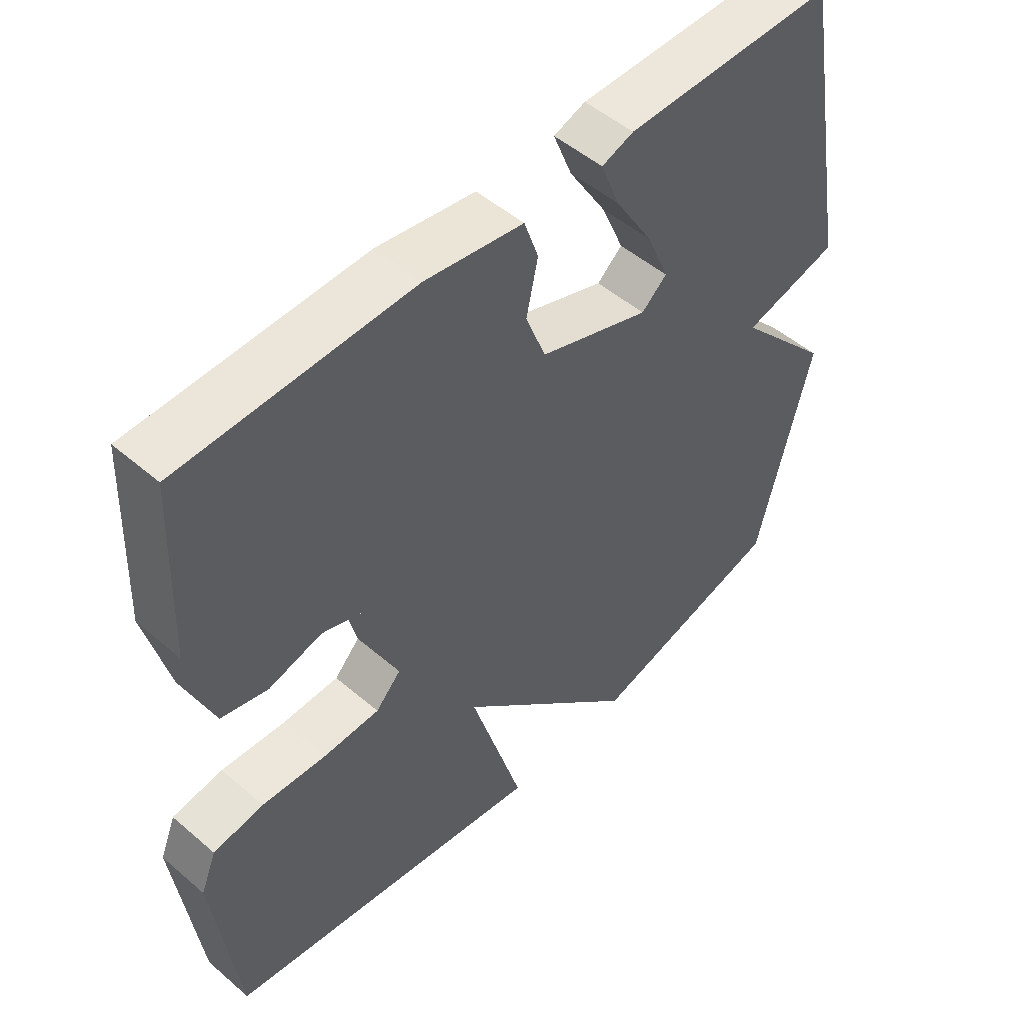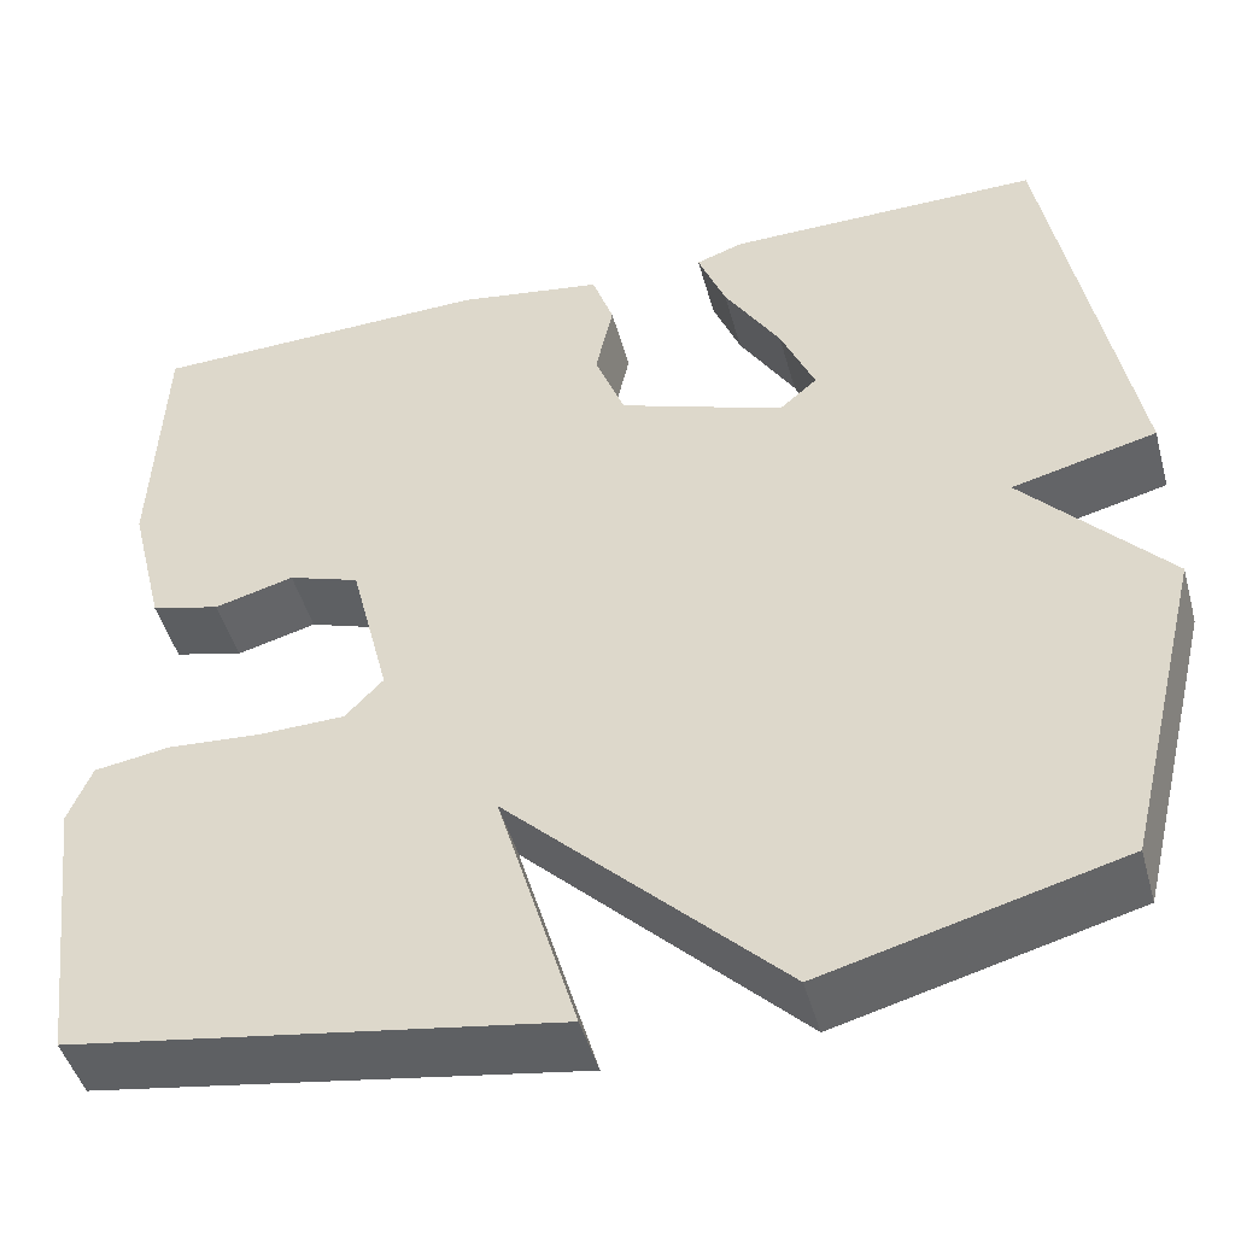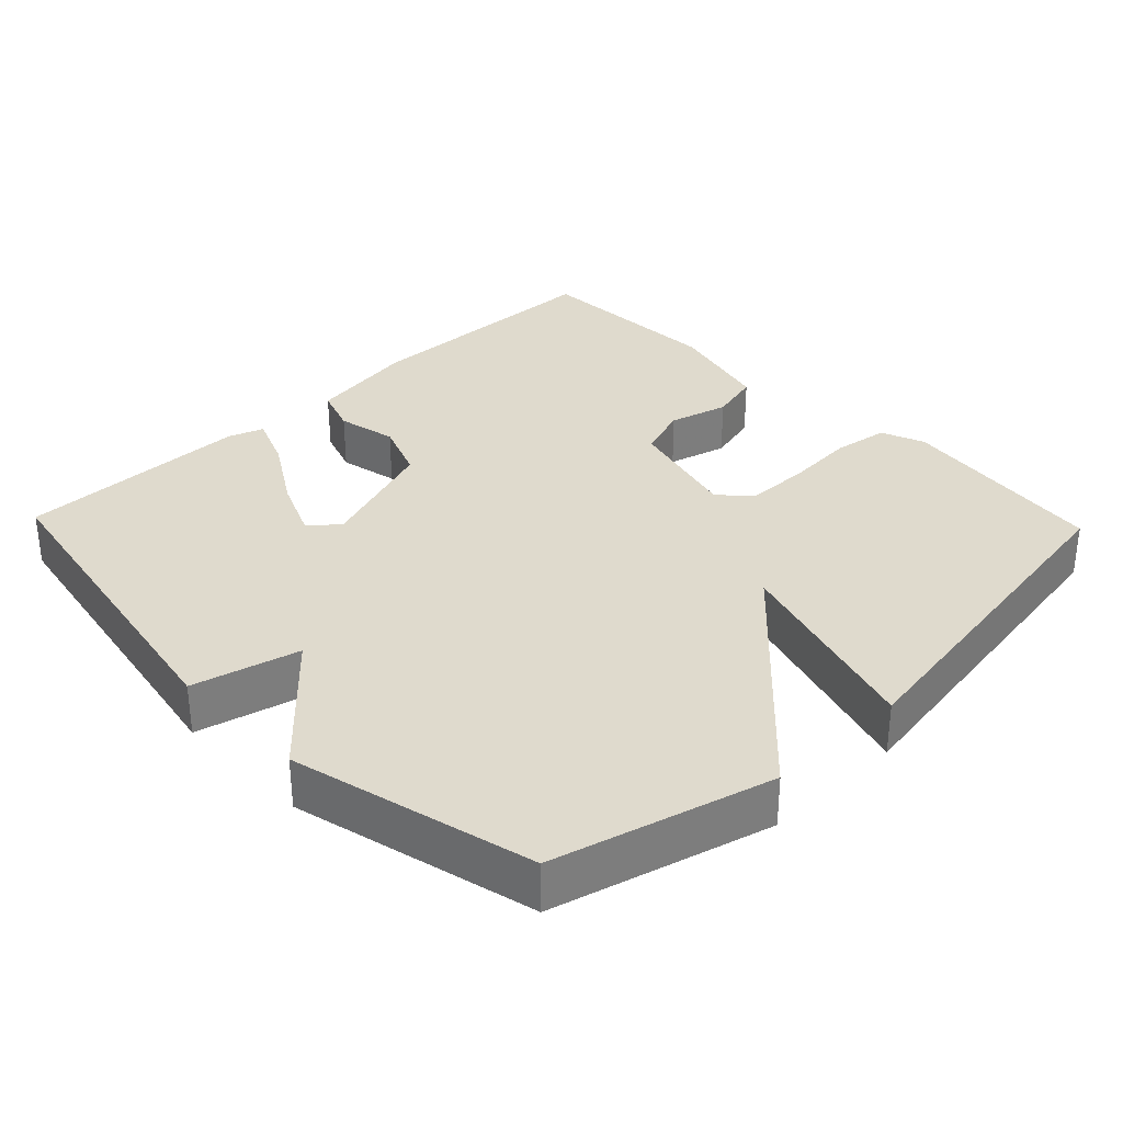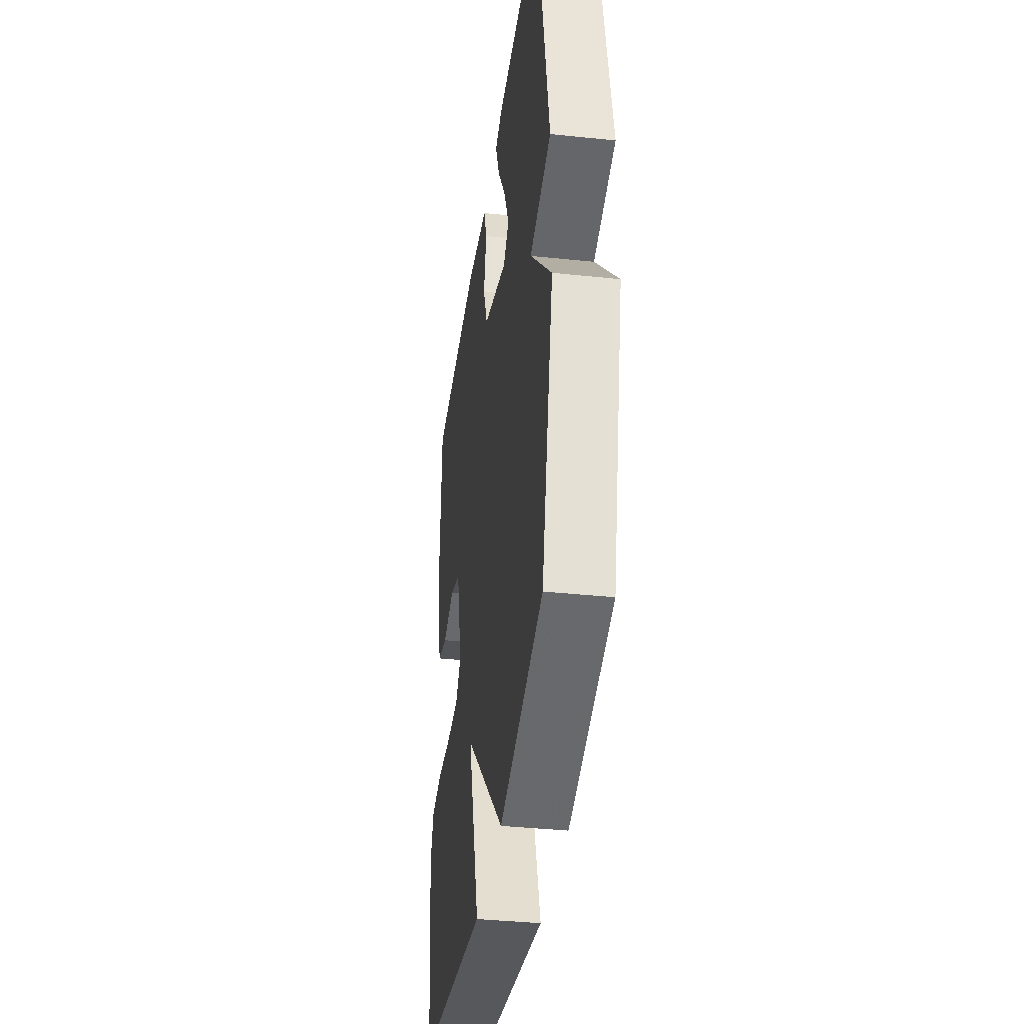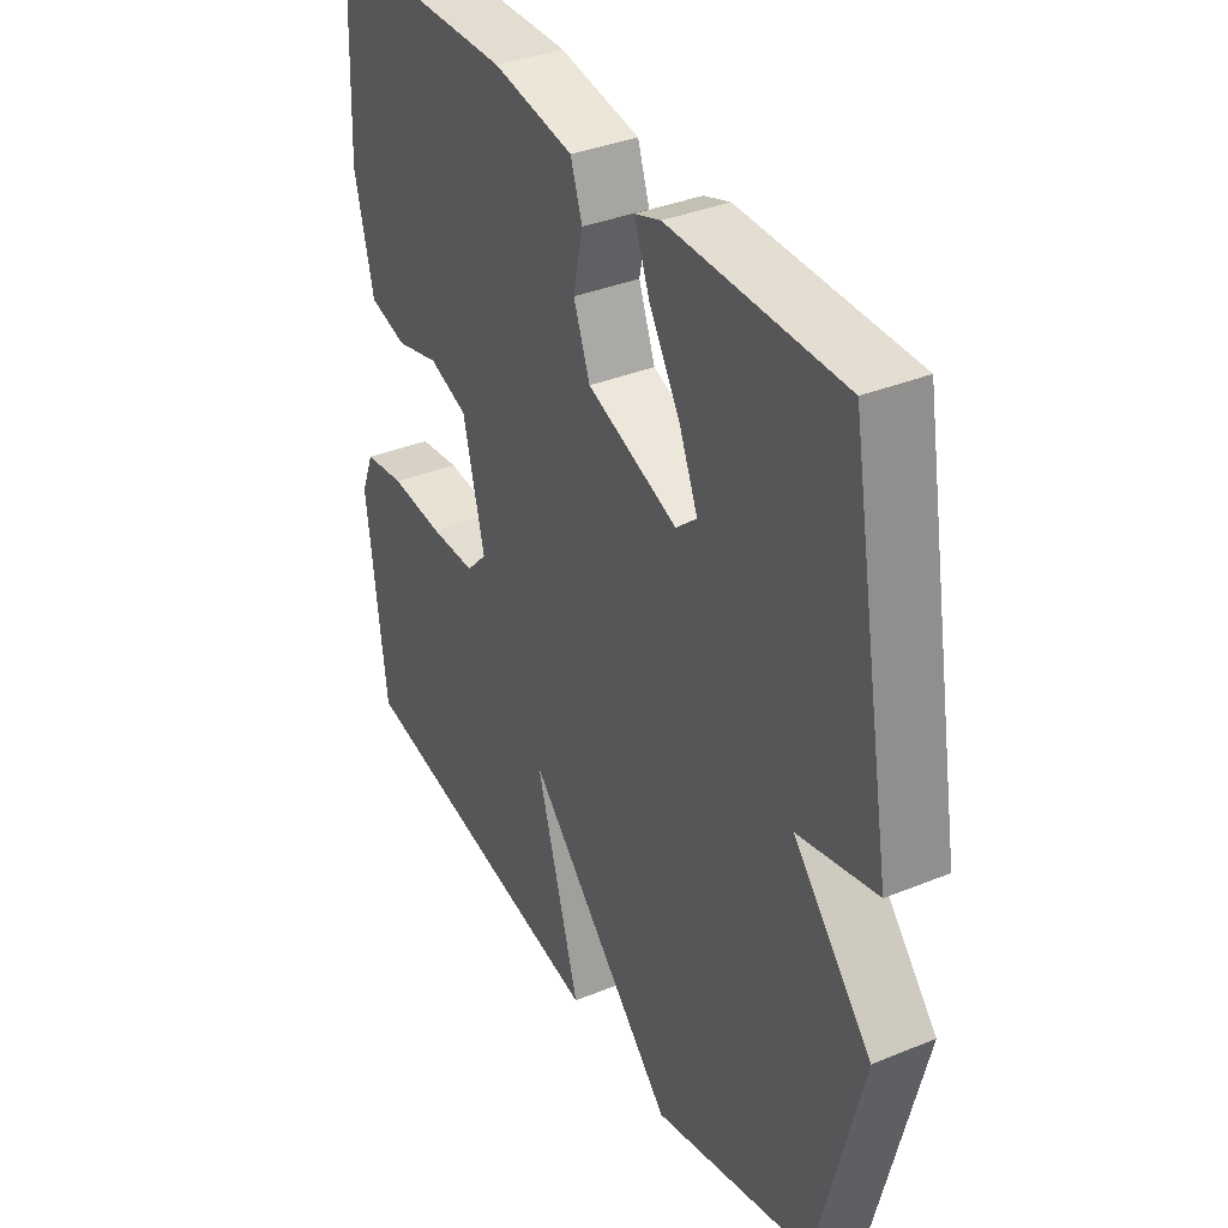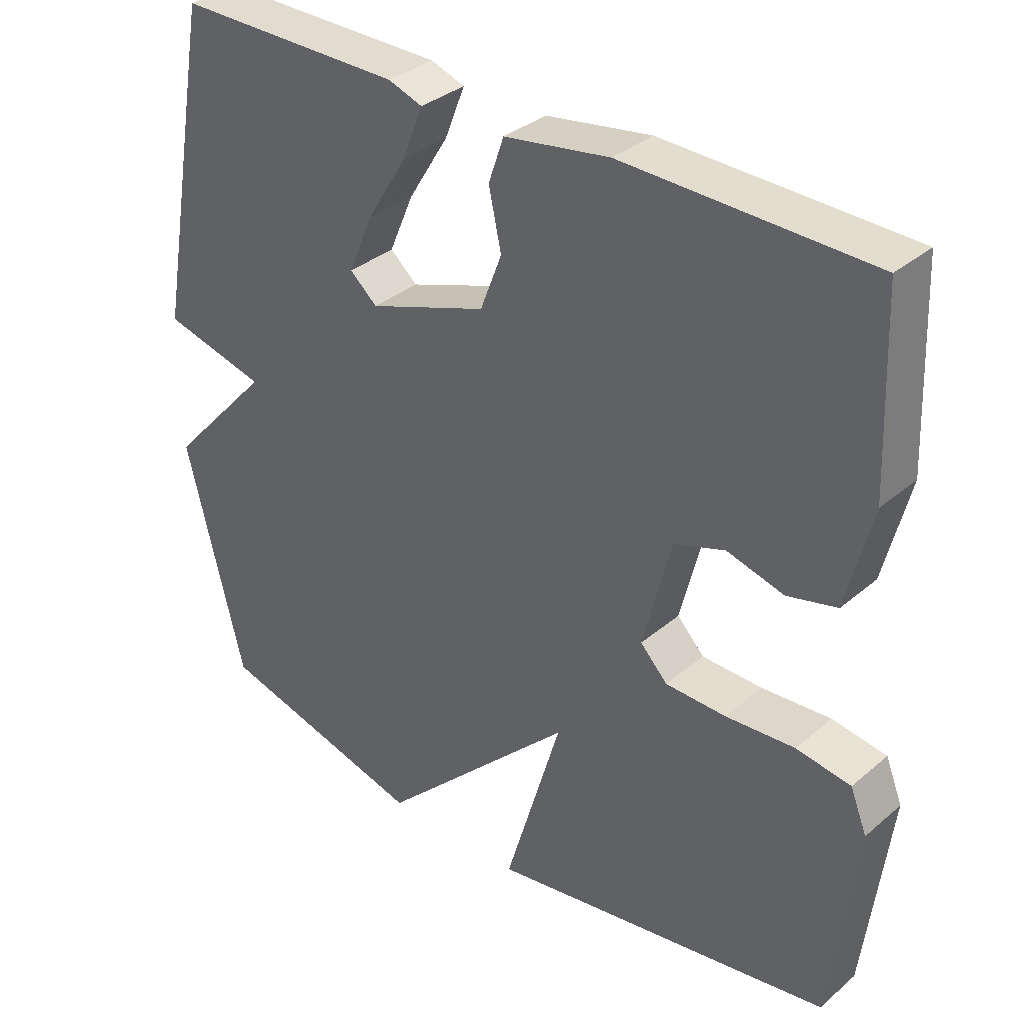
<metadata>
{"format":"obj","ext":"obj","renderer":"f3d","projection":"perspective","resolution":1024,"background":"white","views":[{"elev":50.5,"azim":-46.8,"up":"+Z"},{"elev":-47.0,"azim":15.3,"up":"+Z"},{"elev":32.6,"azim":136.2,"up":"+Y"},{"elev":-37.7,"azim":82.3,"up":"+Z"},{"elev":36.4,"azim":62.0,"up":"+Z"},{"elev":34.4,"azim":-138.6,"up":"+Z"}]}
</metadata>
<code>
v 0.5 0.07 0.5
v 0.583 0.07 0.036
v 0.435 0.07 -0.001
v 0.583 0.07 -0.164
v 0.5 0.07 -0.5
v 0.198 0.07 -0.58
v -0.084 0.07 -0.302
v -0.002 0.07 -0.58
v -0.5 0.07 -0.5
v -0.536 0.07 -0.206
v -0.512 0.07 -0.146
v -0.434 0.07 -0.134
v -0.335 0.07 -0.141
v -0.248 0.07 -0.139
v -0.209 0.07 -0.098
v -0.249 0.07 0.062
v -0.322 0.07 0.087
v -0.404 0.07 0.065
v -0.475 0.07 0.083
v -0.511 0.07 0.229
v -0.5 0.07 0.5
v -0.146 0.07 0.508
v 0.005 0.07 0.484
v 0.027 0.07 0.42
v 0.009 0.07 0.337
v 0.04 0.07 0.256
v 0.21 0.07 0.196
v 0.249 0.07 0.23
v 0.214 0.07 0.313
v 0.156 0.07 0.408
v 0.127 0.07 0.482
v 0.176 0.07 0.499
v 0.5 0 0.5
v 0.583 0 0.036
v 0.435 0 -0.001
v 0.583 0 -0.164
v 0.5 0 -0.5
v 0.198 0 -0.58
v -0.084 0 -0.302
v -0.002 0 -0.58
v -0.5 0 -0.5
v -0.536 0 -0.206
v -0.512 0 -0.146
v -0.434 0 -0.134
v -0.335 0 -0.141
v -0.248 0 -0.139
v -0.209 0 -0.098
v -0.249 0 0.062
v -0.322 0 0.087
v -0.404 0 0.065
v -0.475 0 0.083
v -0.511 0 0.229
v -0.5 0 0.5
v -0.146 0 0.508
v 0.005 0 0.484
v 0.027 0 0.42
v 0.009 0 0.337
v 0.04 0 0.256
v 0.21 0 0.196
v 0.249 0 0.23
v 0.214 0 0.313
v 0.156 0 0.408
v 0.127 0 0.482
v 0.176 0 0.499
f 1 2 3
f 32 1 3
f 31 32 3
f 30 31 3
f 29 30 3
f 28 29 3
f 27 28 3
f 5 6 7
f 4 5 7
f 3 4 7
f 27 3 7
f 26 27 7
f 25 26 7
f 23 24 25
f 22 23 25
f 21 22 25
f 20 21 25
f 19 20 25
f 18 19 25
f 17 18 25
f 16 17 25
f 15 16 25 7
f 7 8 9
f 15 7 9
f 14 15 9
f 9 10 11
f 14 9 11
f 13 14 11
f 11 12 13
f 35 34 33
f 35 33 64
f 35 64 63
f 35 63 62
f 35 62 61
f 35 61 60
f 35 60 59
f 39 38 37
f 39 37 36
f 39 36 35
f 39 35 59
f 39 59 58
f 39 58 57
f 57 56 55
f 57 55 54
f 57 54 53
f 57 53 52
f 57 52 51
f 57 51 50
f 57 50 49
f 57 49 48
f 39 57 48 47
f 41 40 39
f 41 39 47
f 41 47 46
f 43 42 41
f 43 41 46
f 43 46 45
f 45 44 43
f 1 33 34 2
f 2 34 35 3
f 3 35 36 4
f 4 36 37 5
f 5 37 38 6
f 6 38 39 7
f 7 39 40 8
f 8 40 41 9
f 9 41 42 10
f 10 42 43 11
f 11 43 44 12
f 12 44 45 13
f 13 45 46 14
f 14 46 47 15
f 15 47 48 16
f 16 48 49 17
f 17 49 50 18
f 18 50 51 19
f 19 51 52 20
f 20 52 53 21
f 21 53 54 22
f 22 54 55 23
f 23 55 56 24
f 24 56 57 25
f 25 57 58 26
f 26 58 59 27
f 27 59 60 28
f 28 60 61 29
f 29 61 62 30
f 30 62 63 31
f 31 63 64 32
f 32 64 33 1

</code>
